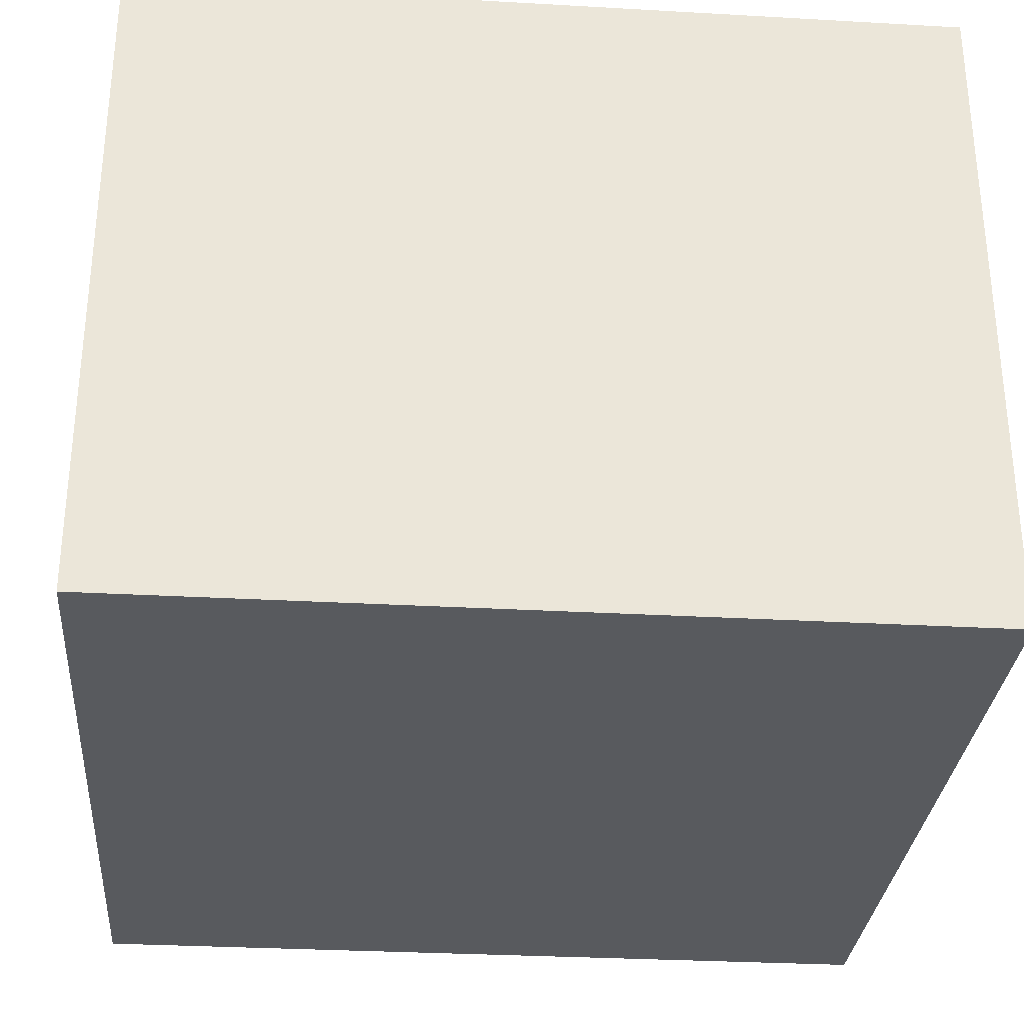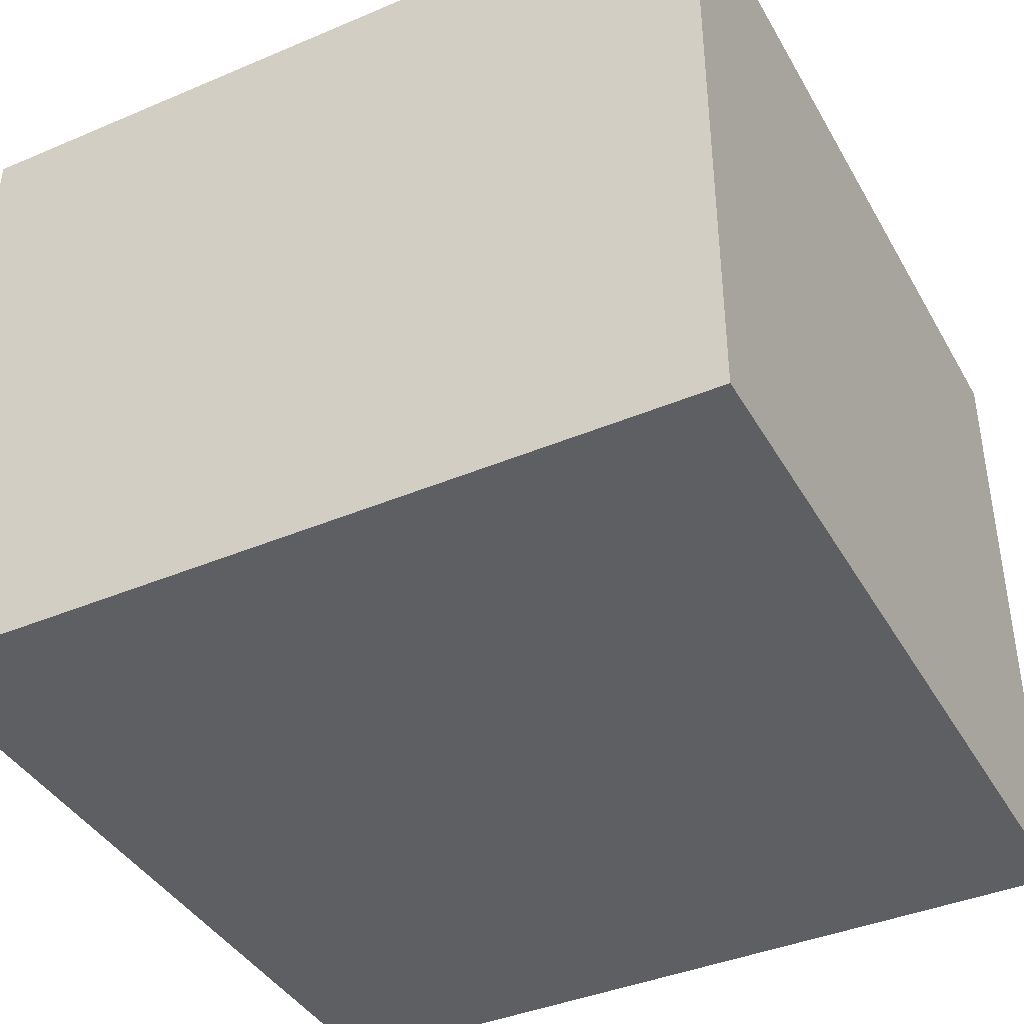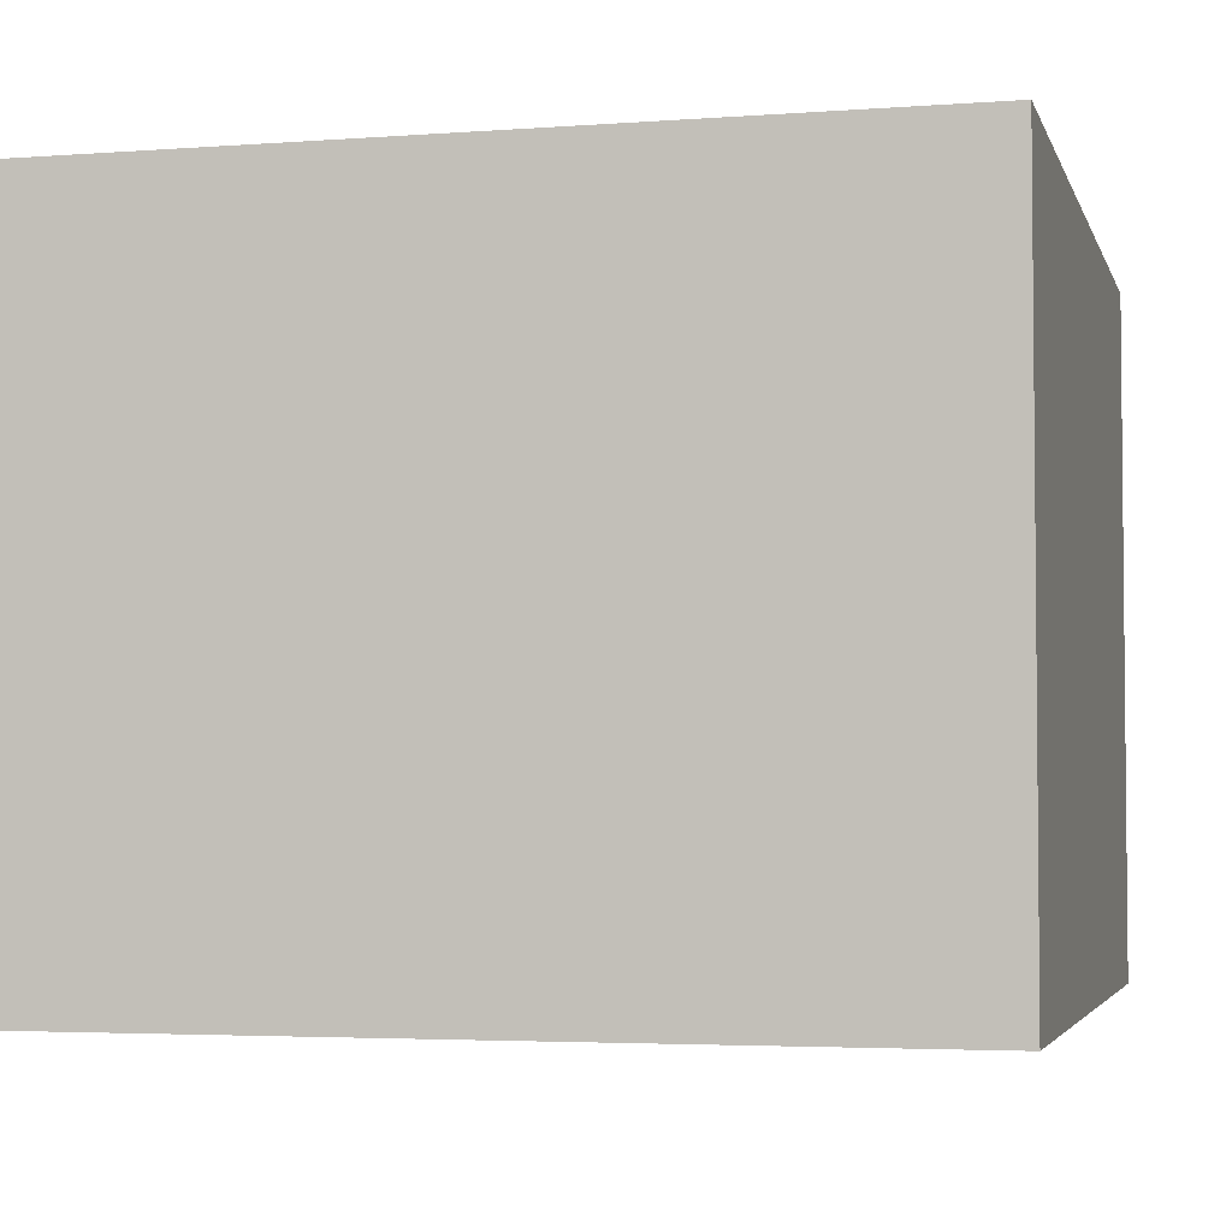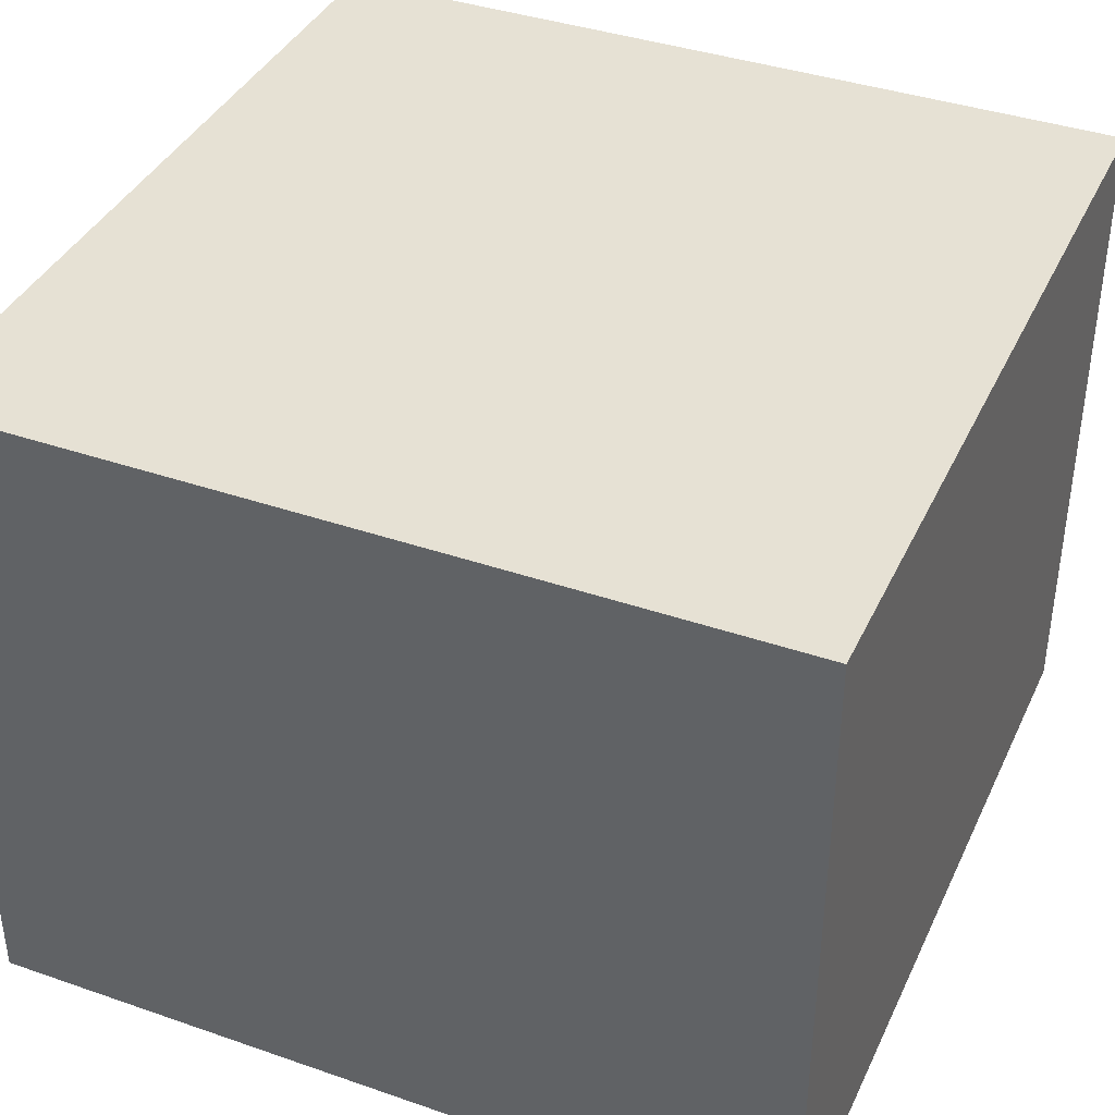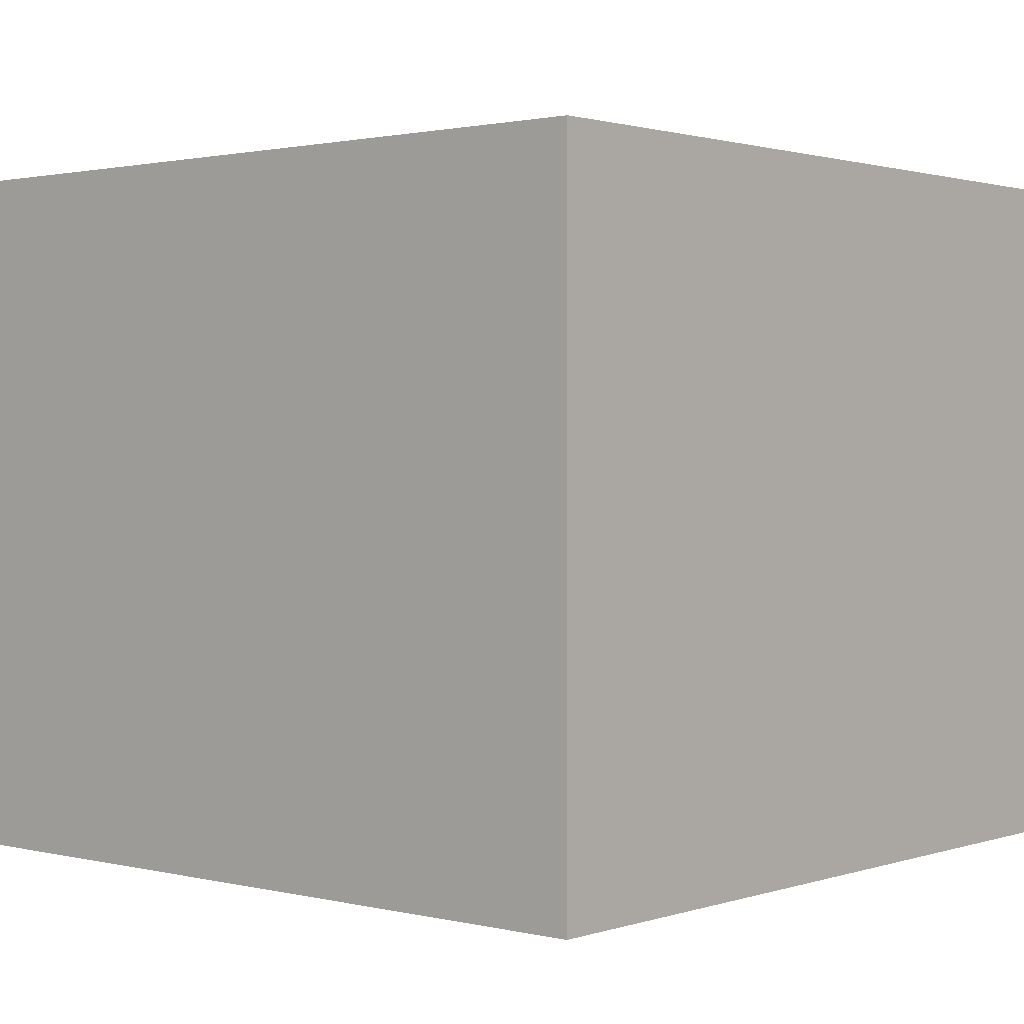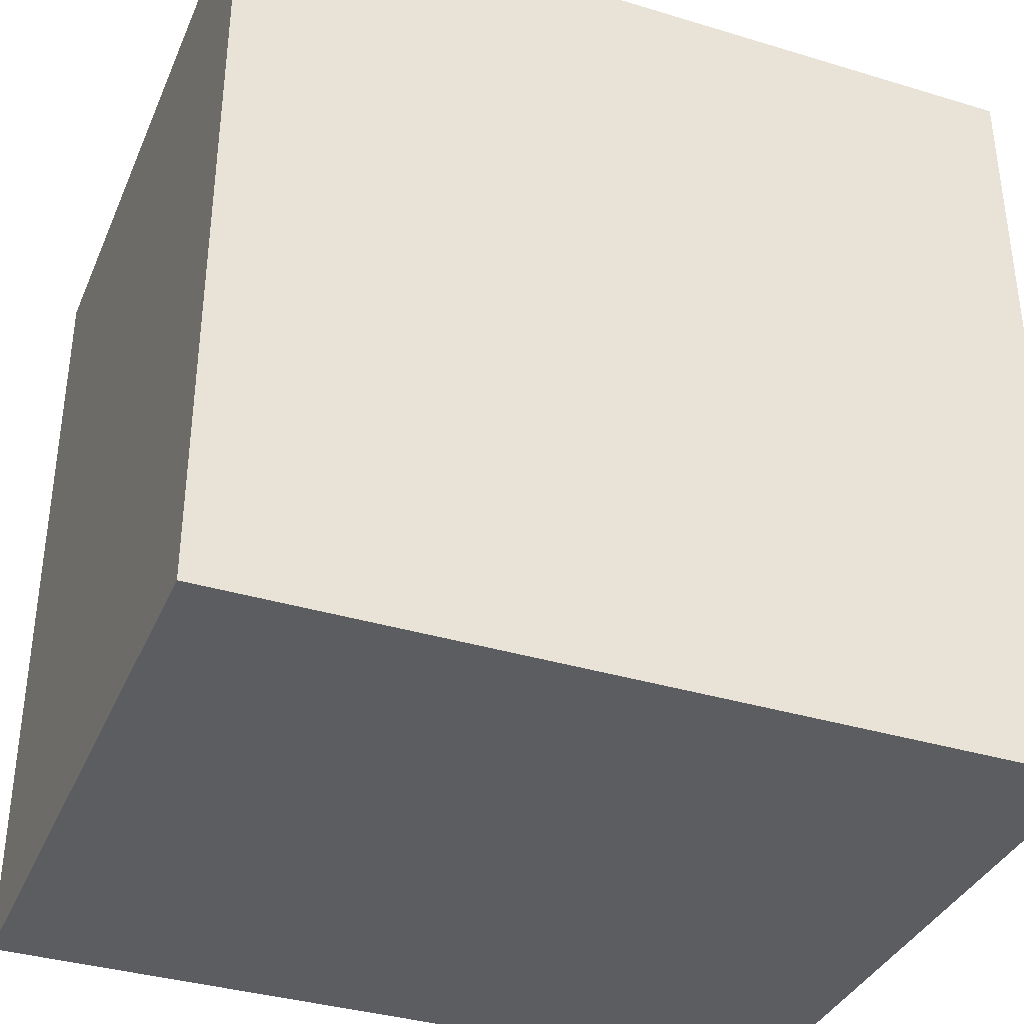
<metadata>
{"format":"obj","ext":"obj","renderer":"f3d","projection":"perspective","resolution":1024,"background":"white","views":[{"elev":-30.6,"azim":175.3,"up":"+Y"},{"elev":-40.4,"azim":-62.6,"up":"+Y"},{"elev":-3.7,"azim":-76.0,"up":"+Y"},{"elev":39.0,"azim":113.4,"up":"+Y"},{"elev":1.4,"azim":-139.2,"up":"+Y"},{"elev":-36.4,"azim":158.5,"up":"+Z"}]}
</metadata>
<code>
v  -30.26 0 29.71
v  -30.26 0 -30.26
v  30.26 0 -30.26
v  30.26 0 29.71
v  -30.26 49.52 29.71
v  30.26 49.52 29.71
v  30.26 49.52 -30.26
v  -30.26 49.52 -30.26
g Box001
f 1 2 3 4
f 5 6 7 8
f 1 4 6 5
f 4 3 7 6
f 3 2 8 7
f 2 1 5 8

</code>
